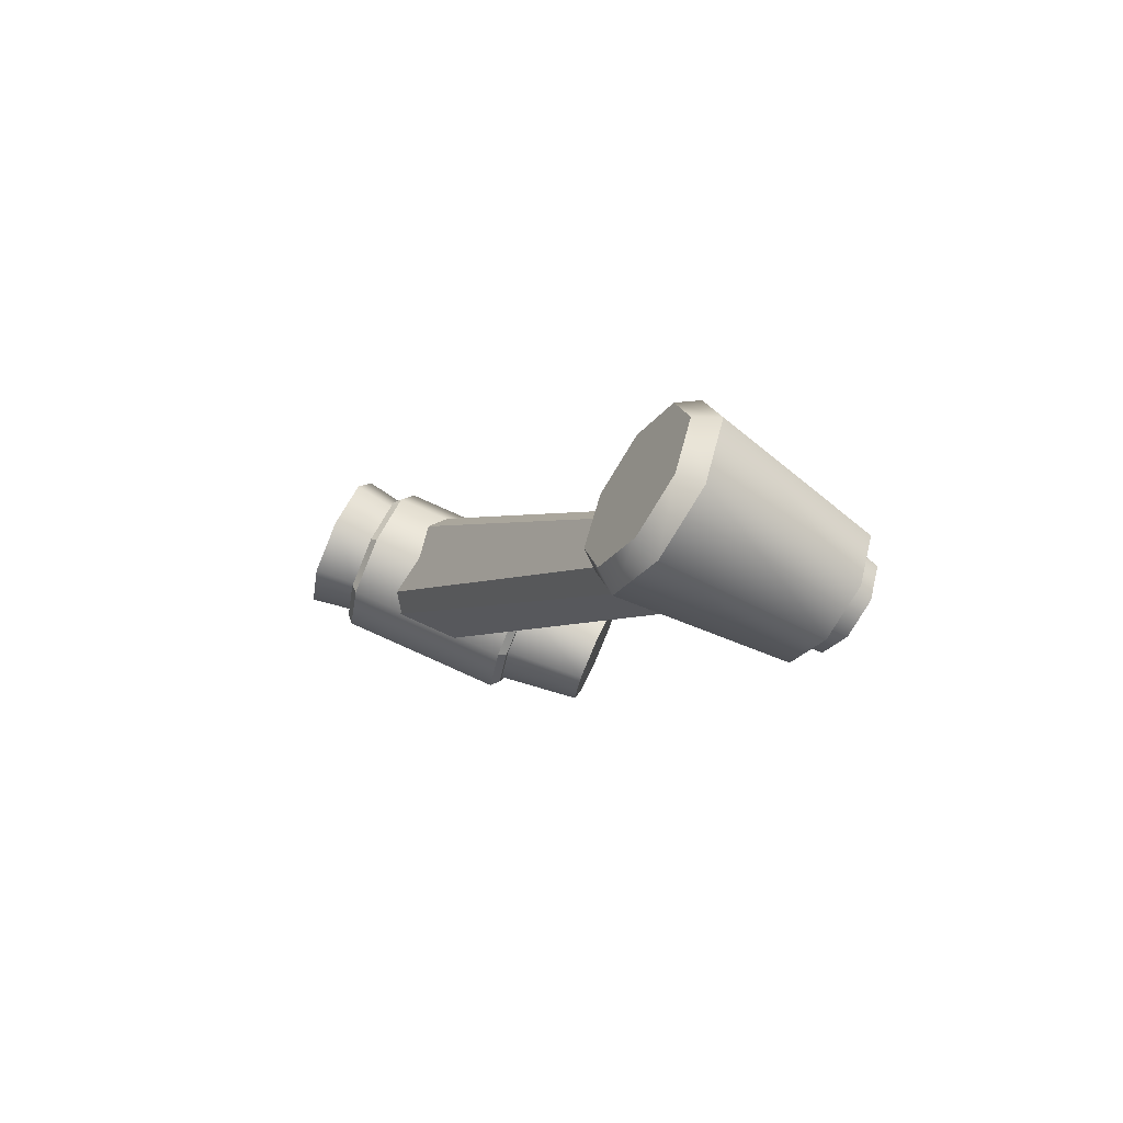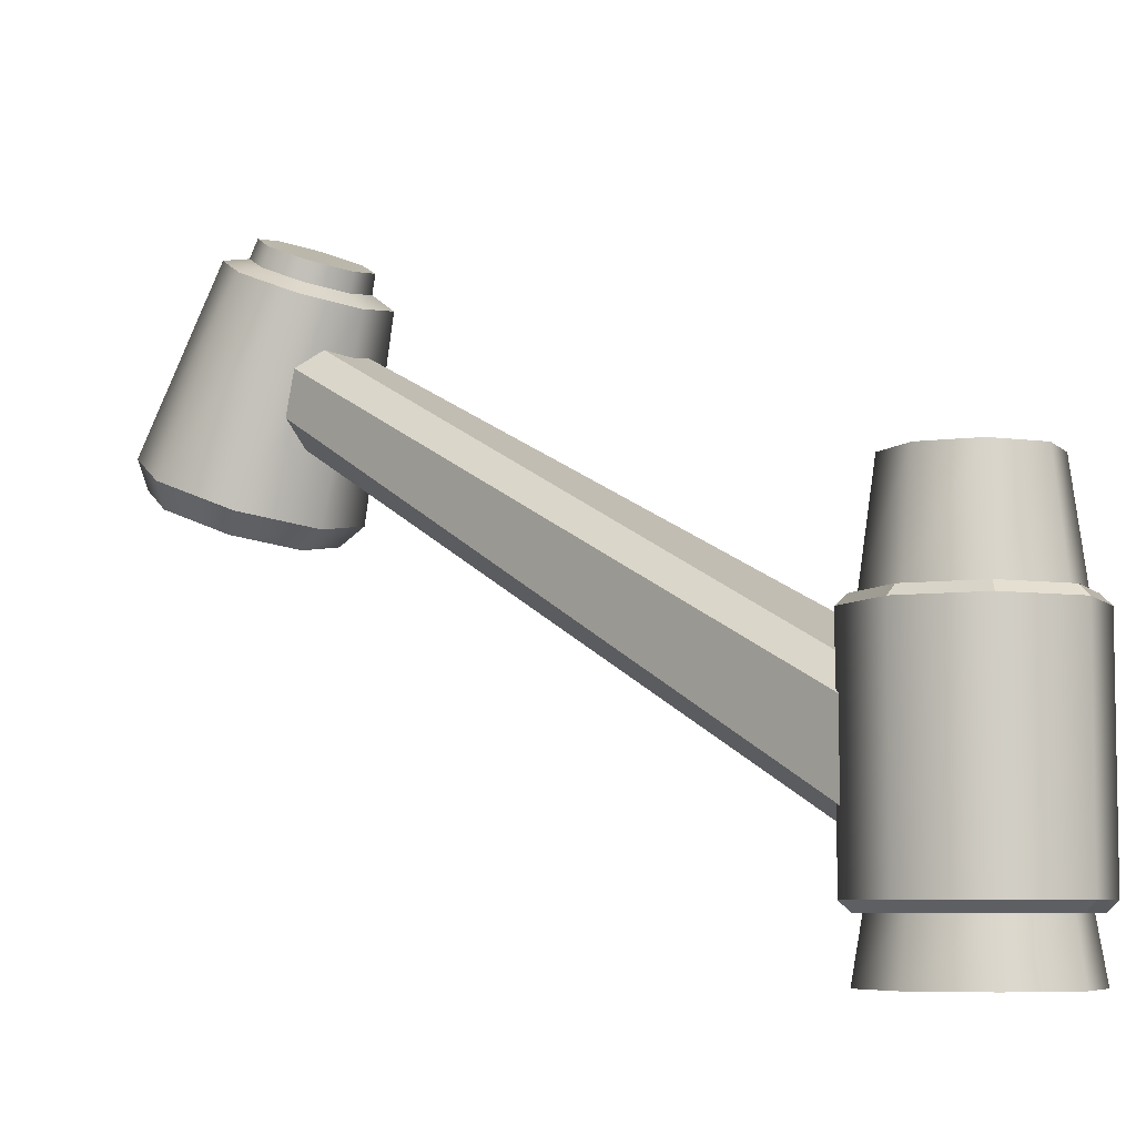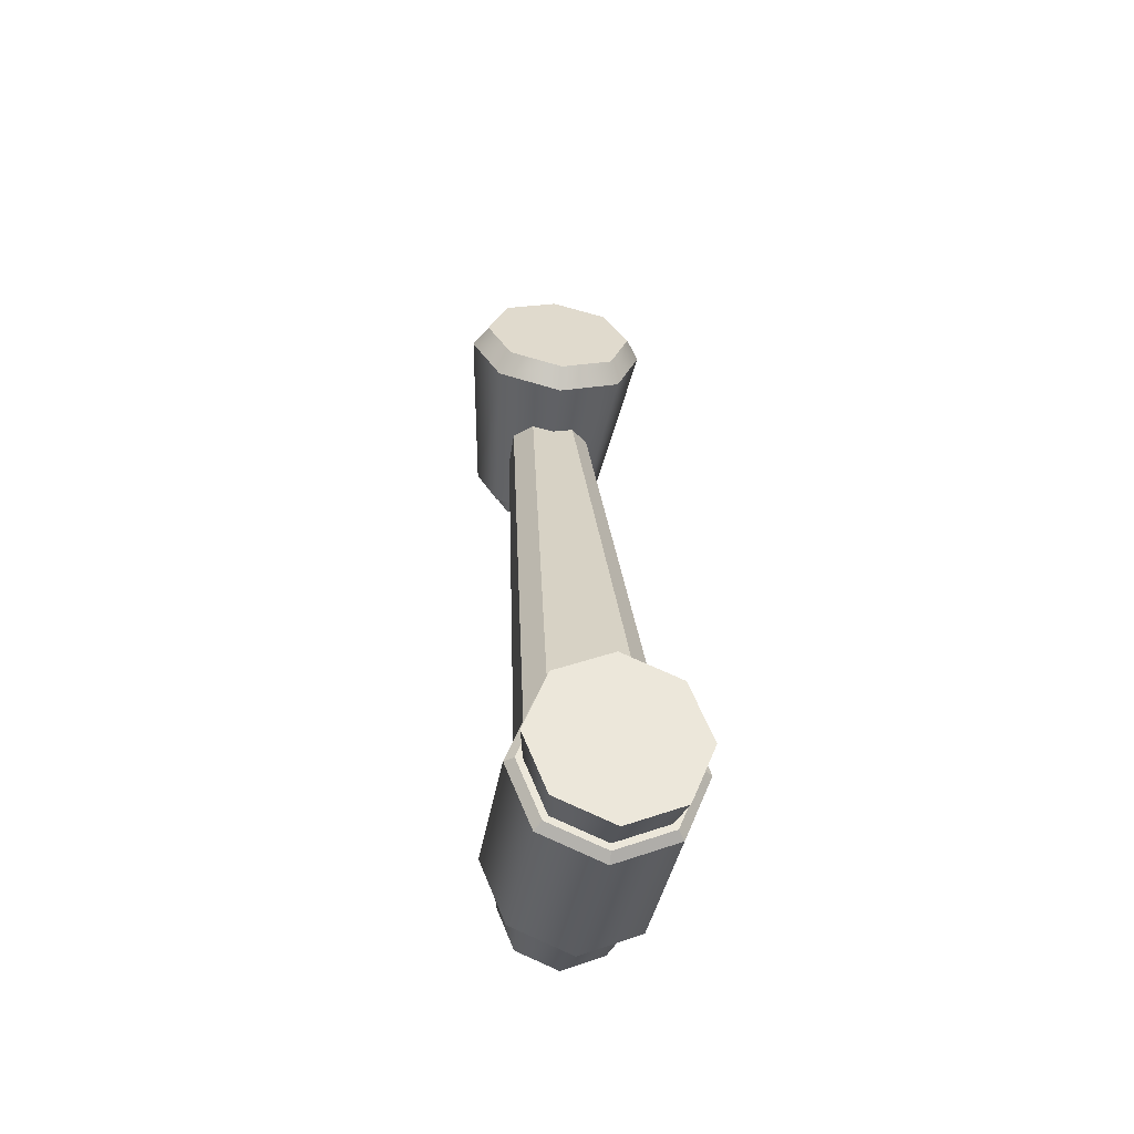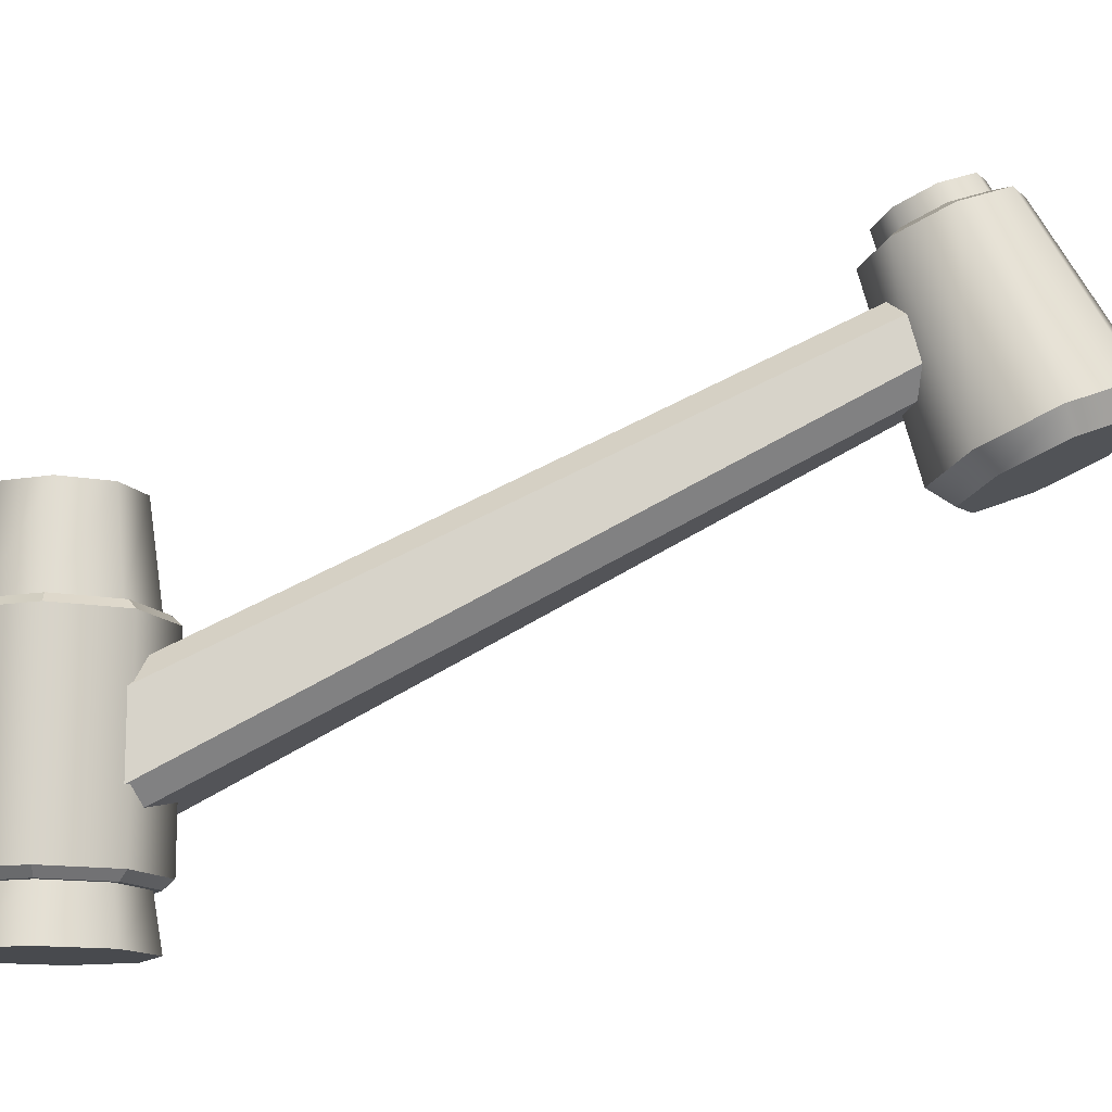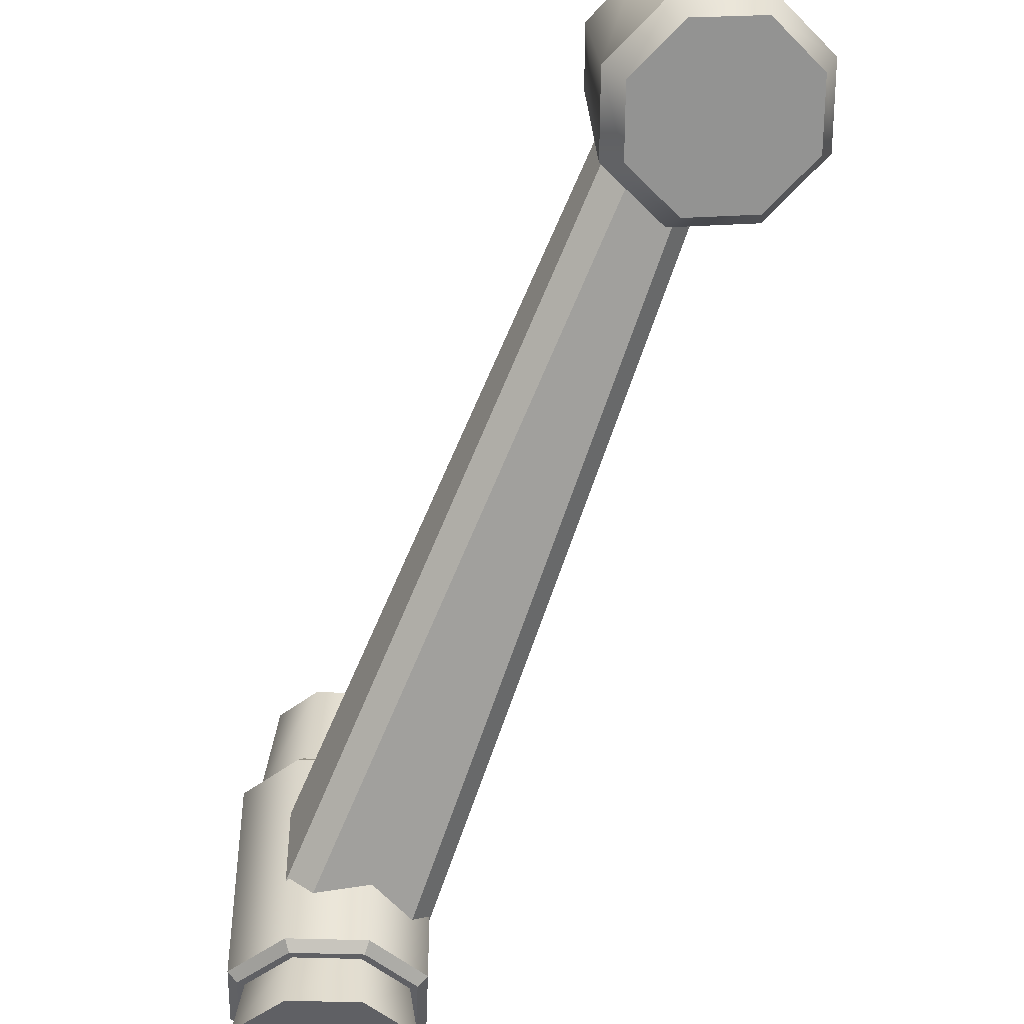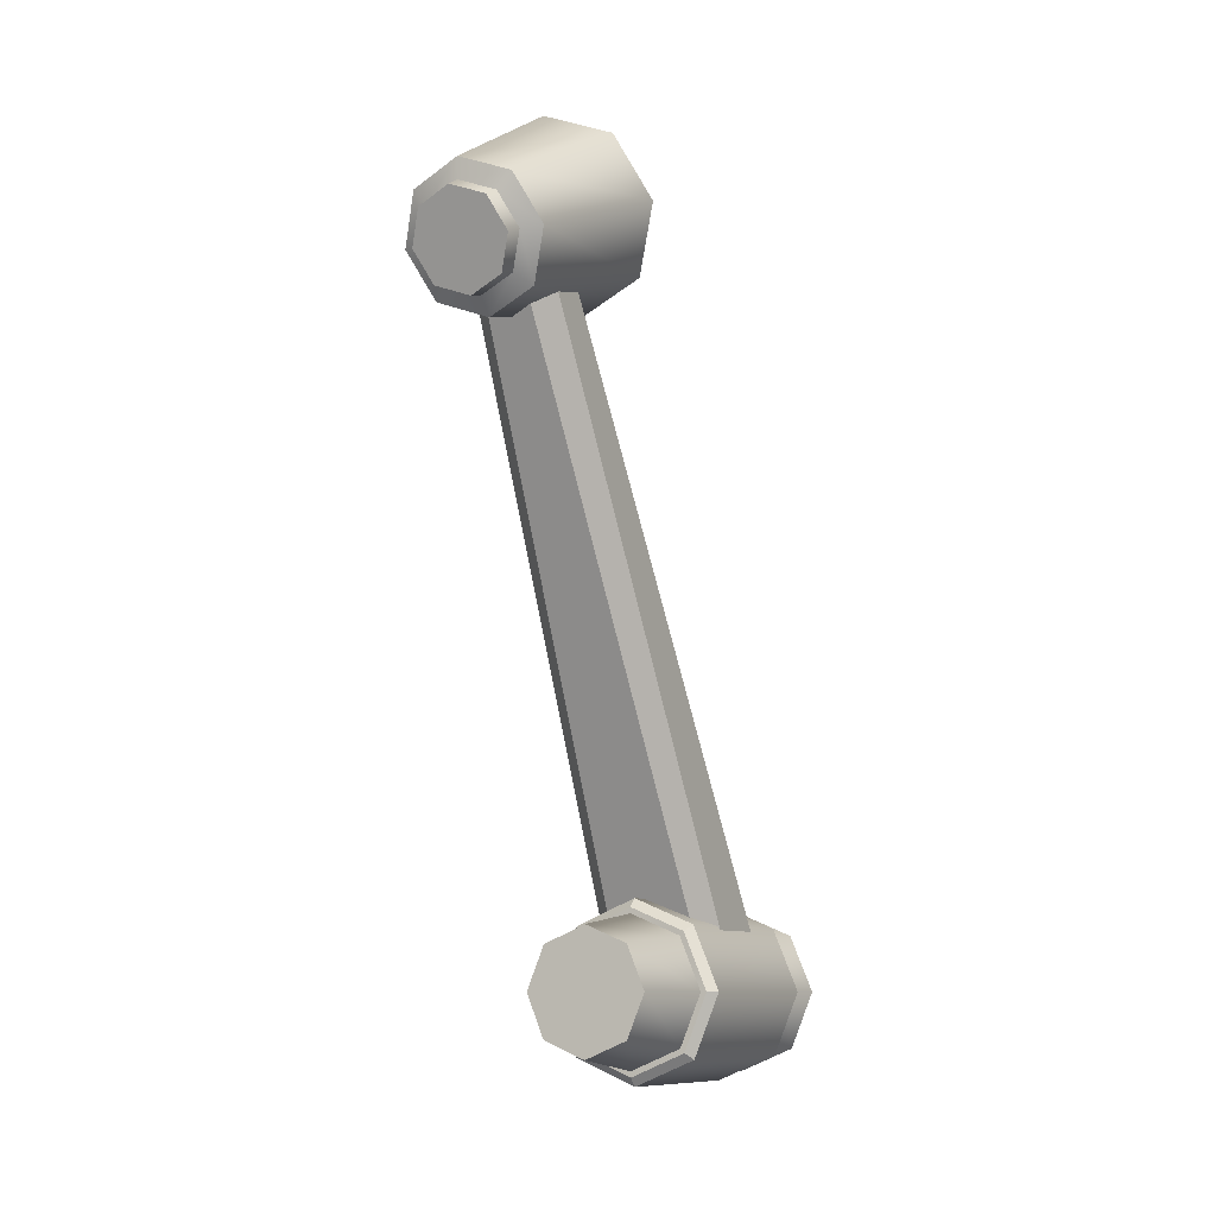
<metadata>
{"format":"obj","ext":"obj","renderer":"f3d","projection":"perspective","resolution":1024,"background":"white","views":[{"elev":75.3,"azim":114.3,"up":"+Z"},{"elev":-6.6,"azim":134.7,"up":"+Y"},{"elev":-34.0,"azim":-8.3,"up":"+Z"},{"elev":-12.9,"azim":-90.7,"up":"+Y"},{"elev":-44.9,"azim":-24.8,"up":"+Y"},{"elev":-9.9,"azim":-151.9,"up":"+Z"}]}
</metadata>
<code>
v 0 2.225 -0
v -0 11.83 0
v -2.728 0 -2.728
v -3.858 0 -0
v -2.728 0 2.728
v 0 0 3.858
v 2.728 0 2.728
v 3.858 0 -0
v 2.728 0 -2.728
v 0 0 -3.858
v -2.453 2.225 -2.453
v -3.47 2.225 0
v -2.453 2.225 2.453
v -0 2.225 3.47
v 2.453 2.225 2.453
v 3.47 2.225 0
v 2.453 2.225 -2.453
v -0 2.225 -3.47
v 0 0 -0
v -2.482 11.83 -2.482
v -3.51 11.83 -0
v -2.482 11.83 2.482
v 0 11.83 3.51
v 2.482 11.83 2.482
v 3.51 11.83 -0
v 2.482 11.83 -2.482
v 0 11.83 -3.51
v -2.06 16.12 -2.06
v -2.913 16.12 -0
v -2.06 16.12 2.06
v 1e-06 16.12 2.913
v 2.06 16.12 2.06
v 2.913 16.12 -0
v 2.06 16.12 -2.06
v 1e-06 16.12 -2.913
v 1e-06 16.12 -0
v 0.9438 21.34 33.53
v 1.887 22.15 33.05
v 2.223 2.941 0
v 3.167 3.885 0
v 0.9438 24.84 32.5
v 1.887 24.03 32.99
v 2.223 8.312 0
v 3.167 7.368 0
v -1.887 24.03 32.99
v -0.9438 24.84 32.5
v -3.167 7.368 0
v -2.223 8.312 0
v -0.9438 21.34 33.53
v -1.887 22.15 33.05
v -2.223 2.941 0
v -3.167 3.885 0
v -2.724 16.25 32.4
v -3.852 17.33 34.9
v -2.724 18.41 37.4
v -0 18.86 38.44
v 2.724 18.41 37.4
v 3.852 17.33 34.9
v 2.724 16.25 32.4
v -0 15.8 31.37
v -1.652 26.39 29.2
v -2.336 27.05 30.72
v -1.652 27.7 32.23
v -0 27.98 32.86
v 1.652 27.7 32.23
v 2.336 27.05 30.72
v 1.652 26.39 29.2
v -0 26.12 28.57
v -0 17.33 34.9
v -0 27.04 30.71
v 4.572 18.32 34.48
v 3.233 19.6 37.45
v -0 20.13 38.67
v -3.233 19.6 37.45
v -4.572 18.32 34.48
v -3.233 17.04 31.51
v -0 16.5 30.28
v 3.233 17.04 31.51
v -3.402 25.96 31.17
v -2.406 25.01 28.97
v -0 24.61 28.05
v 2.406 25.01 28.97
v 3.402 25.96 31.17
v 2.406 26.92 33.38
v -0 27.31 34.3
v -2.406 26.92 33.38
v -2.437 26.29 31.04
v -1.723 25.61 29.46
v 0 25.33 28.81
v 1.723 25.61 29.46
v 2.437 26.29 31.04
v 1.723 26.98 32.63
v 0 27.26 33.28
v -1.723 26.98 32.63
v -2.979 2.615 -2.979
v -2.681 2.225 -2.681
v -4.212 2.615 -0
v -3.791 2.225 -0
v -2.979 2.615 2.979
v -2.681 2.225 2.681
v 0 2.615 4.212
v 0 2.225 3.791
v 2.979 2.615 2.979
v 2.681 2.225 2.681
v 4.212 2.615 -0
v 3.791 2.225 -0
v 2.979 2.615 -2.979
v 2.681 2.225 -2.681
v 0 2.615 -4.212
v 0 2.225 -3.791
v -2.979 11.44 -2.979
v -2.681 11.83 -2.681
v -4.212 11.44 0
v -3.791 11.83 0
v -2.979 11.44 2.979
v -2.681 11.83 2.681
v -0 11.44 4.212
v -0 11.83 3.791
v 2.979 11.44 2.979
v 2.681 11.83 2.681
v 4.212 11.44 0
v 3.791 11.83 0
v 2.979 11.44 -2.979
v 2.681 11.83 -2.681
v -0 11.44 -4.212
v -0 11.83 -3.791
f 3 4 12 11
f 4 5 13 12
f 5 6 14 13
f 6 7 15 14
f 7 8 16 15
f 8 9 17 16
f 9 10 18 17
f 10 3 11 18
f 4 3 19
f 5 4 19
f 6 5 19
f 7 6 19
f 8 7 19
f 9 8 19
f 10 9 19
f 3 10 19
f 20 21 29 28
f 21 22 30 29
f 22 23 31 30
f 23 24 32 31
f 24 25 33 32
f 25 26 34 33
f 26 27 35 34
f 27 20 28 35
f 28 29 36
f 29 30 36
f 30 31 36
f 31 32 36
f 32 33 36
f 33 34 36
f 34 35 36
f 35 28 36
f 38 40 44 42
f 41 43 48 46
f 45 47 52 50
f 49 51 39 37
f 38 37 39 40
f 41 42 44 43
f 45 46 48 47
f 49 50 52 51
f 53 54 75 76
f 54 55 74 75
f 55 56 73 74
f 56 57 72 73
f 57 58 71 72
f 58 59 78 71
f 59 60 77 78
f 60 53 76 77
f 54 53 69
f 55 54 69
f 56 55 69
f 57 56 69
f 58 57 69
f 59 58 69
f 60 59 69
f 53 60 69
f 61 62 70
f 62 63 70
f 63 64 70
f 64 65 70
f 65 66 70
f 66 67 70
f 67 68 70
f 68 61 70
f 72 71 83 84
f 73 72 84 85
f 74 73 85 86
f 75 74 86 79
f 76 75 79 80
f 77 76 80 81
f 78 77 81 82
f 71 78 82 83
f 80 79 87 88
f 81 80 88 89
f 82 81 89 90
f 83 82 90 91
f 84 83 91 92
f 85 84 92 93
f 86 85 93 94
f 79 86 94 87
f 88 87 62 61
f 89 88 61 68
f 90 89 68 67
f 91 90 67 66
f 92 91 66 65
f 93 92 65 64
f 94 93 64 63
f 87 94 63 62
f 95 96 98 97
f 96 95 109 110
f 97 98 100 99
f 99 100 102 101
f 101 102 104 103
f 103 104 106 105
f 105 106 108 107
f 107 108 110 109
f 111 112 126 125
f 112 111 113 114
f 114 113 115 116
f 116 115 117 118
f 118 117 119 120
f 120 119 121 122
f 122 121 123 124
f 124 123 125 126
f 95 97 113 111
f 97 99 115 113
f 99 101 117 115
f 101 103 119 117
f 103 105 121 119
f 105 107 123 121
f 107 109 125 123
f 109 95 111 125
f 98 96 1
f 100 98 1
f 102 100 1
f 104 102 1
f 106 104 1
f 108 106 1
f 110 108 1
f 96 110 1
f 112 114 2
f 114 116 2
f 116 118 2
f 118 120 2
f 120 122 2
f 122 124 2
f 124 126 2
f 126 112 2

</code>
